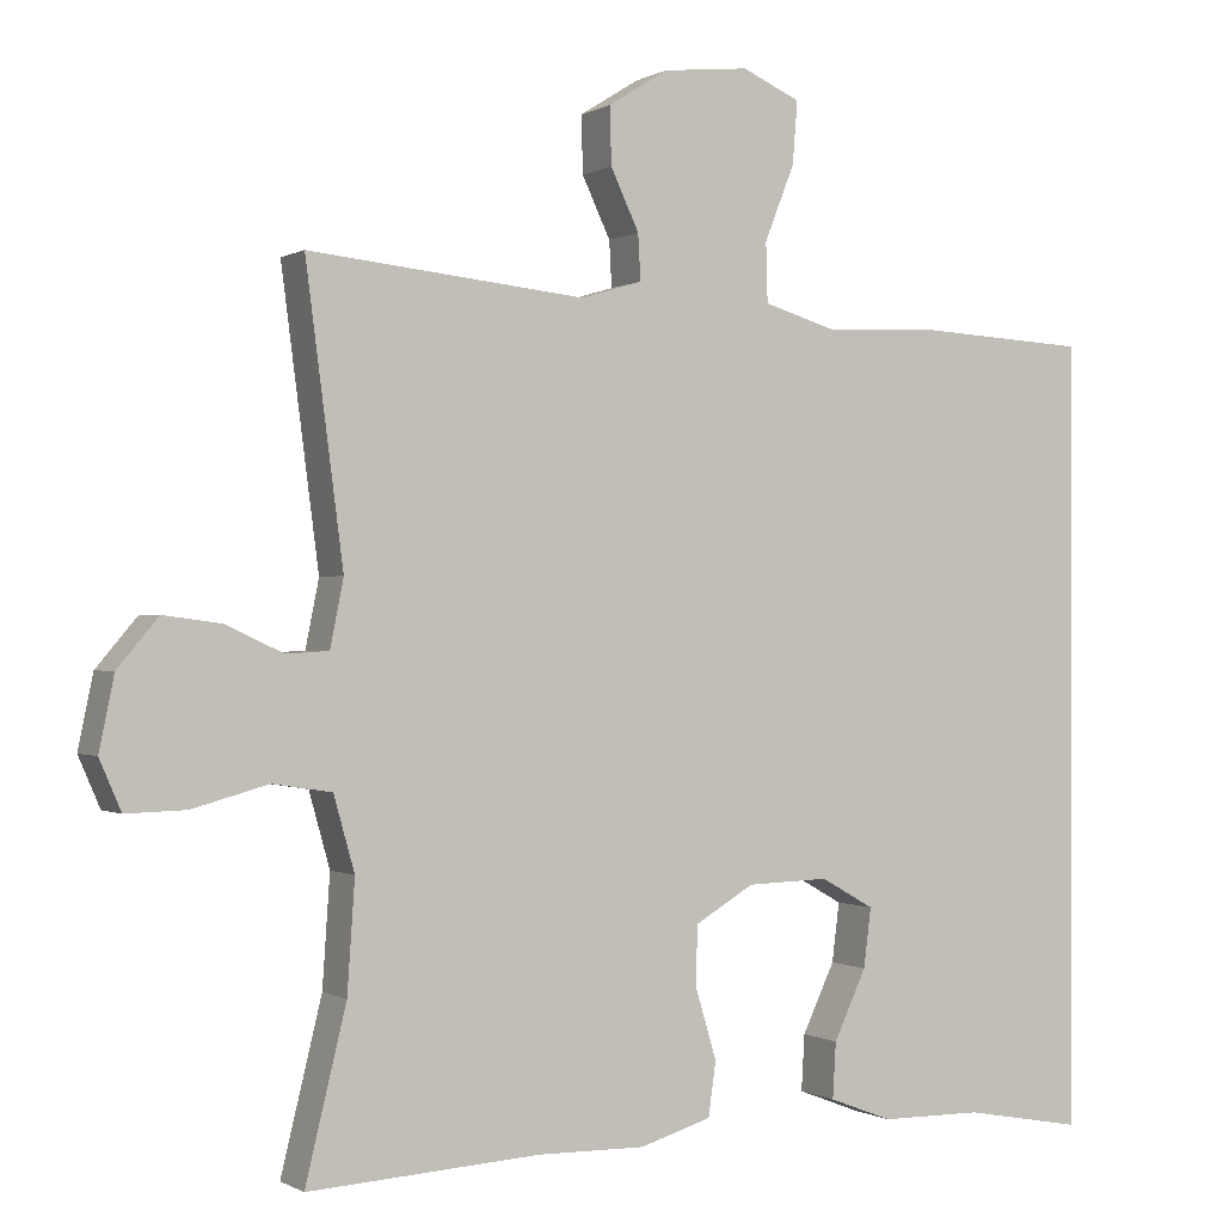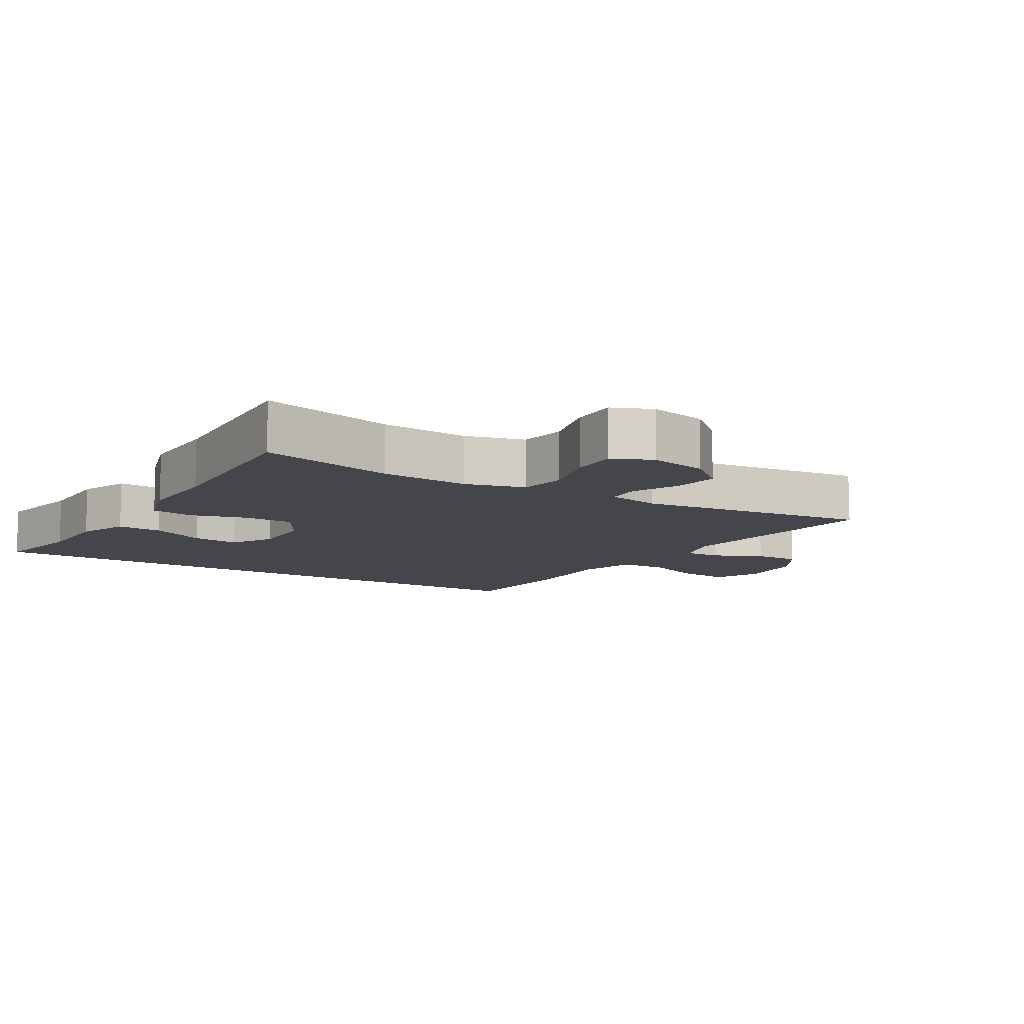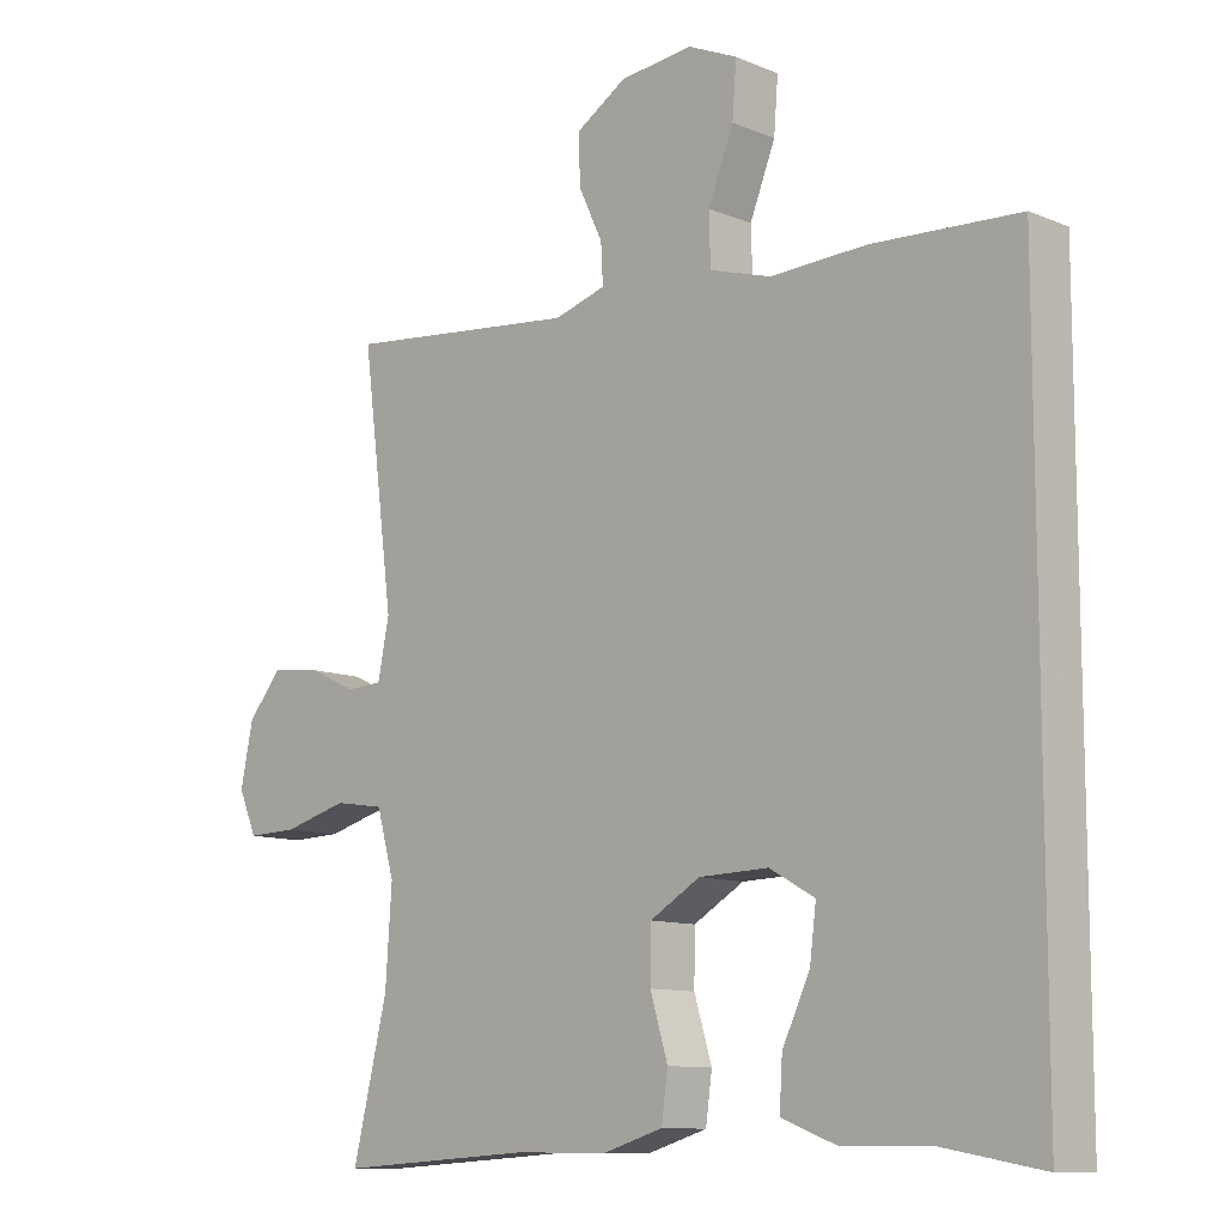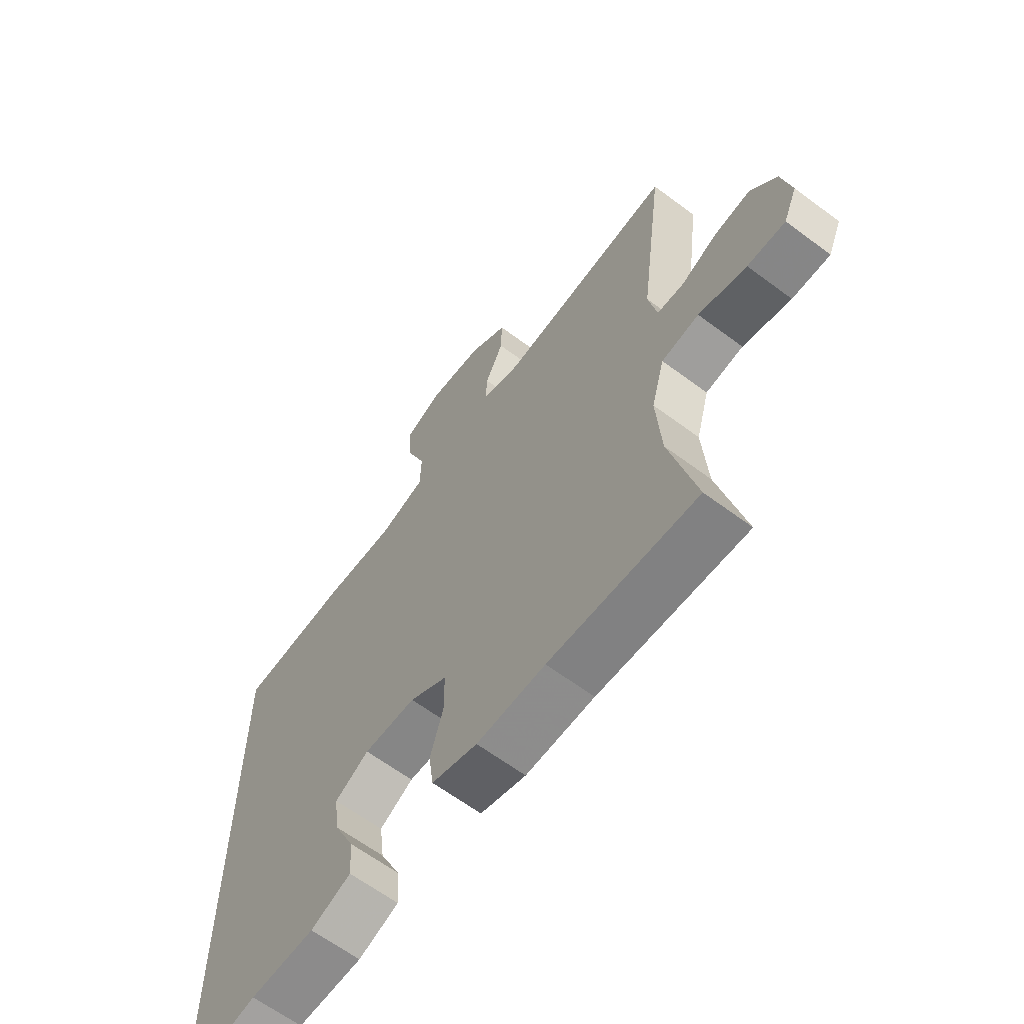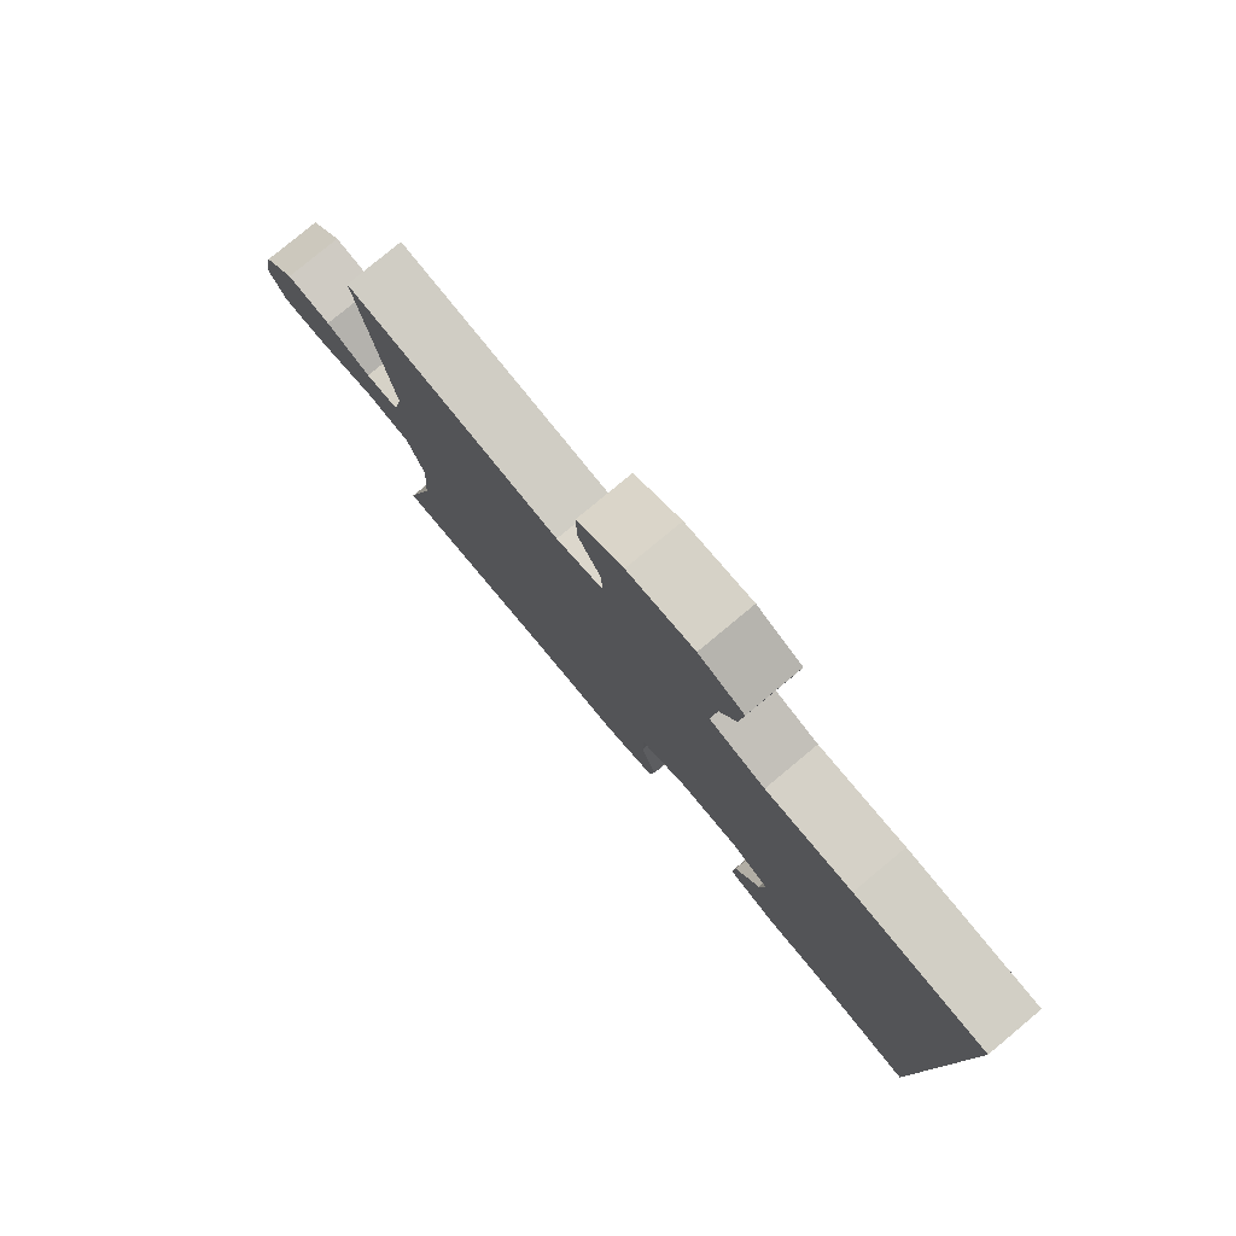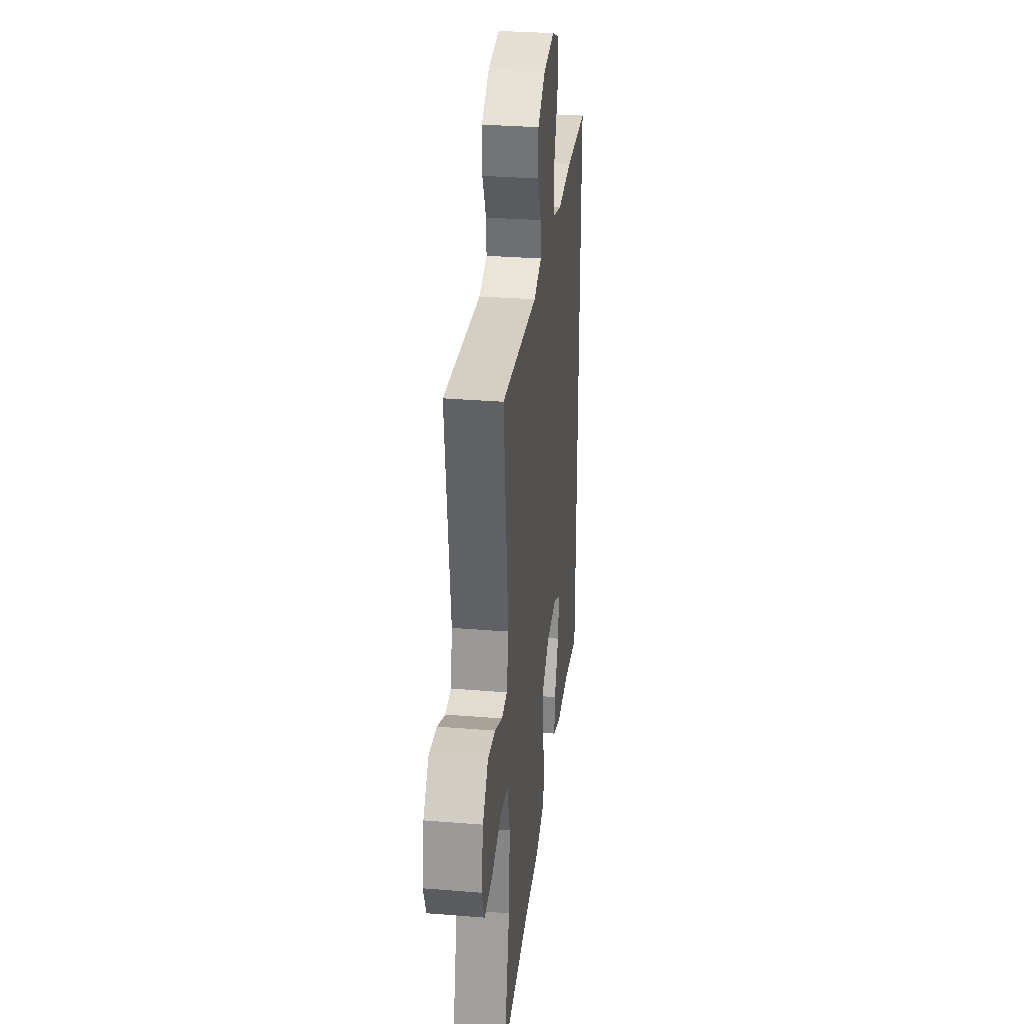
<metadata>
{"format":"obj","ext":"obj","renderer":"f3d","projection":"perspective","resolution":1024,"background":"white","views":[{"elev":-0.3,"azim":-27.7,"up":"+Z"},{"elev":-10.0,"azim":-121.6,"up":"+Y"},{"elev":-10.7,"azim":44.1,"up":"+Z"},{"elev":-63.6,"azim":-127.0,"up":"+Z"},{"elev":80.0,"azim":50.3,"up":"+Z"},{"elev":31.3,"azim":-83.4,"up":"+Z"}]}
</metadata>
<code>
v 0.5 0.07 -0.506
v 0.357 0.07 -0.48
v 0.235 0.07 -0.479
v 0.159 0.07 -0.45
v 0.163 0.07 -0.383
v 0.202 0.07 -0.3
v 0.211 0.07 -0.229
v 0.147 0.07 -0.193
v 0.049 0.07 -0.196
v -0.022 0.07 -0.238
v -0.023 0.07 -0.311
v 0.002 0.07 -0.394
v -0.007 0.07 -0.459
v -0.093 0.07 -0.485
v -0.222 0.07 -0.483
v -0.5 0.07 -0.5
v -0.451 0.07 -0.298
v -0.442 0.07 -0.166
v -0.467 0.07 -0.077
v -0.538 0.07 -0.066
v -0.629 0.07 -0.091
v -0.701 0.07 -0.093
v -0.727 0.07 -0.033
v -0.709 0.07 0.054
v -0.66 0.07 0.112
v -0.591 0.07 0.103
v -0.522 0.07 0.071
v -0.471 0.07 0.074
v -0.455 0.07 0.154
v -0.5 0.07 0.5
v -0.168 0.07 0.466
v -0.095 0.07 0.488
v -0.098 0.07 0.543
v -0.132 0.07 0.615
v -0.134 0.07 0.684
v -0.062 0.07 0.729
v 0.041 0.07 0.74
v 0.111 0.07 0.709
v 0.105 0.07 0.634
v 0.069 0.07 0.543
v 0.071 0.07 0.472
v 0.158 0.07 0.446
v 0.293 0.07 0.452
v 0.5 0.07 0.441
v 0.5 0 -0.506
v 0.357 0 -0.48
v 0.235 0 -0.479
v 0.159 0 -0.45
v 0.163 0 -0.383
v 0.202 0 -0.3
v 0.211 0 -0.229
v 0.147 0 -0.193
v 0.049 0 -0.196
v -0.022 0 -0.238
v -0.023 0 -0.311
v 0.002 0 -0.394
v -0.007 0 -0.459
v -0.093 0 -0.485
v -0.222 0 -0.483
v -0.5 0 -0.5
v -0.451 0 -0.298
v -0.442 0 -0.166
v -0.467 0 -0.077
v -0.538 0 -0.066
v -0.629 0 -0.091
v -0.701 0 -0.093
v -0.727 0 -0.033
v -0.709 0 0.054
v -0.66 0 0.112
v -0.591 0 0.103
v -0.522 0 0.071
v -0.471 0 0.074
v -0.455 0 0.154
v -0.5 0 0.5
v -0.168 0 0.466
v -0.095 0 0.488
v -0.098 0 0.543
v -0.132 0 0.615
v -0.134 0 0.684
v -0.062 0 0.729
v 0.041 0 0.74
v 0.111 0 0.709
v 0.105 0 0.634
v 0.069 0 0.543
v 0.071 0 0.472
v 0.158 0 0.446
v 0.293 0 0.452
v 0.5 0 0.441
f 42 43 44 1
f 41 42 1 2
f 37 38 39 40
f 37 40 41
f 36 37 41
f 33 34 35 36
f 32 33 36 41
f 31 32 41 2
f 29 30 31
f 28 29 31
f 24 25 26 27
f 24 27 28
f 23 24 28
f 20 21 22 23
f 19 20 23 28
f 18 19 28 31
f 15 16 17
f 11 12 13 14
f 10 11 14 15
f 3 4 5 6
f 3 6 7
f 2 3 7
f 31 2 7
f 10 15 17 18
f 9 10 18 31
f 8 9 31
f 7 8 31
f 45 88 87 86
f 46 45 86 85
f 84 83 82 81
f 85 84 81
f 85 81 80
f 80 79 78 77
f 85 80 77 76
f 46 85 76 75
f 75 74 73
f 75 73 72
f 71 70 69 68
f 72 71 68
f 72 68 67
f 67 66 65 64
f 72 67 64 63
f 75 72 63 62
f 61 60 59
f 58 57 56 55
f 59 58 55 54
f 50 49 48 47
f 51 50 47
f 51 47 46
f 51 46 75
f 62 61 59 54
f 75 62 54 53
f 75 53 52
f 75 52 51
f 1 45 46 2
f 2 46 47 3
f 3 47 48 4
f 4 48 49 5
f 5 49 50 6
f 6 50 51 7
f 7 51 52 8
f 8 52 53 9
f 9 53 54 10
f 10 54 55 11
f 11 55 56 12
f 12 56 57 13
f 13 57 58 14
f 14 58 59 15
f 15 59 60 16
f 16 60 61 17
f 17 61 62 18
f 18 62 63 19
f 19 63 64 20
f 20 64 65 21
f 21 65 66 22
f 22 66 67 23
f 23 67 68 24
f 24 68 69 25
f 25 69 70 26
f 26 70 71 27
f 27 71 72 28
f 28 72 73 29
f 29 73 74 30
f 30 74 75 31
f 31 75 76 32
f 32 76 77 33
f 33 77 78 34
f 34 78 79 35
f 35 79 80 36
f 36 80 81 37
f 37 81 82 38
f 38 82 83 39
f 39 83 84 40
f 40 84 85 41
f 41 85 86 42
f 42 86 87 43
f 43 87 88 44
f 44 88 45 1

</code>
